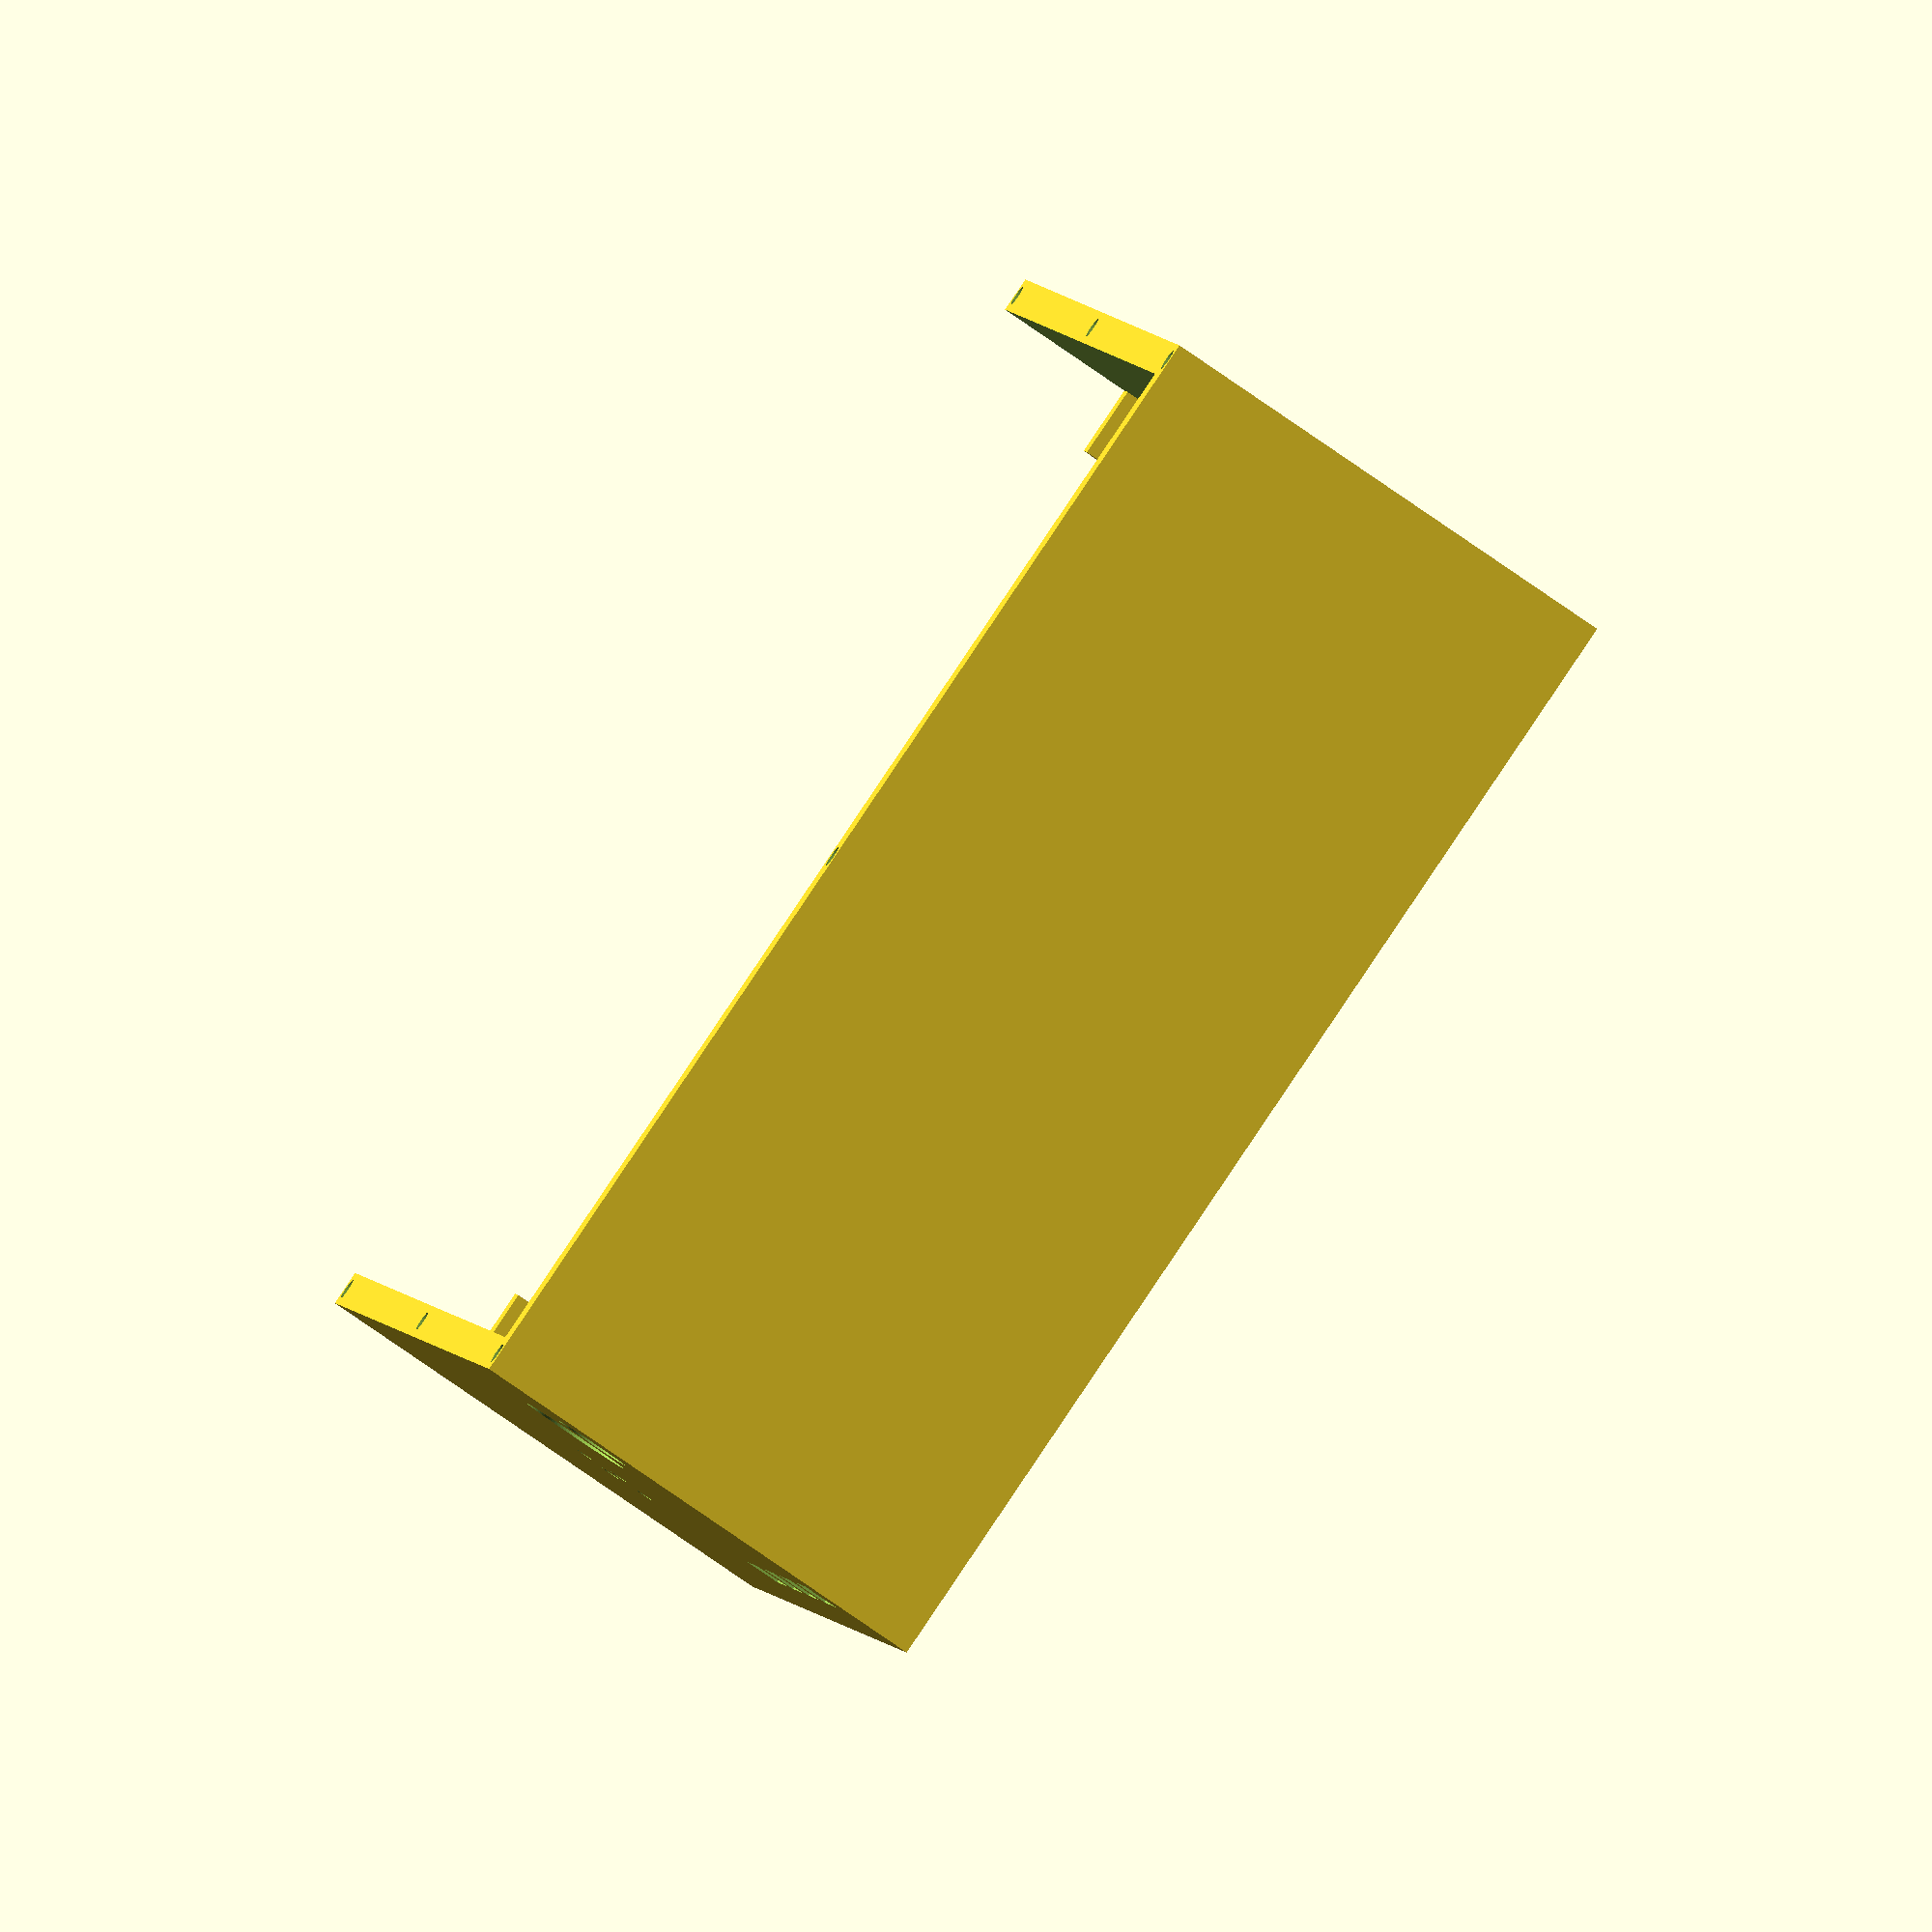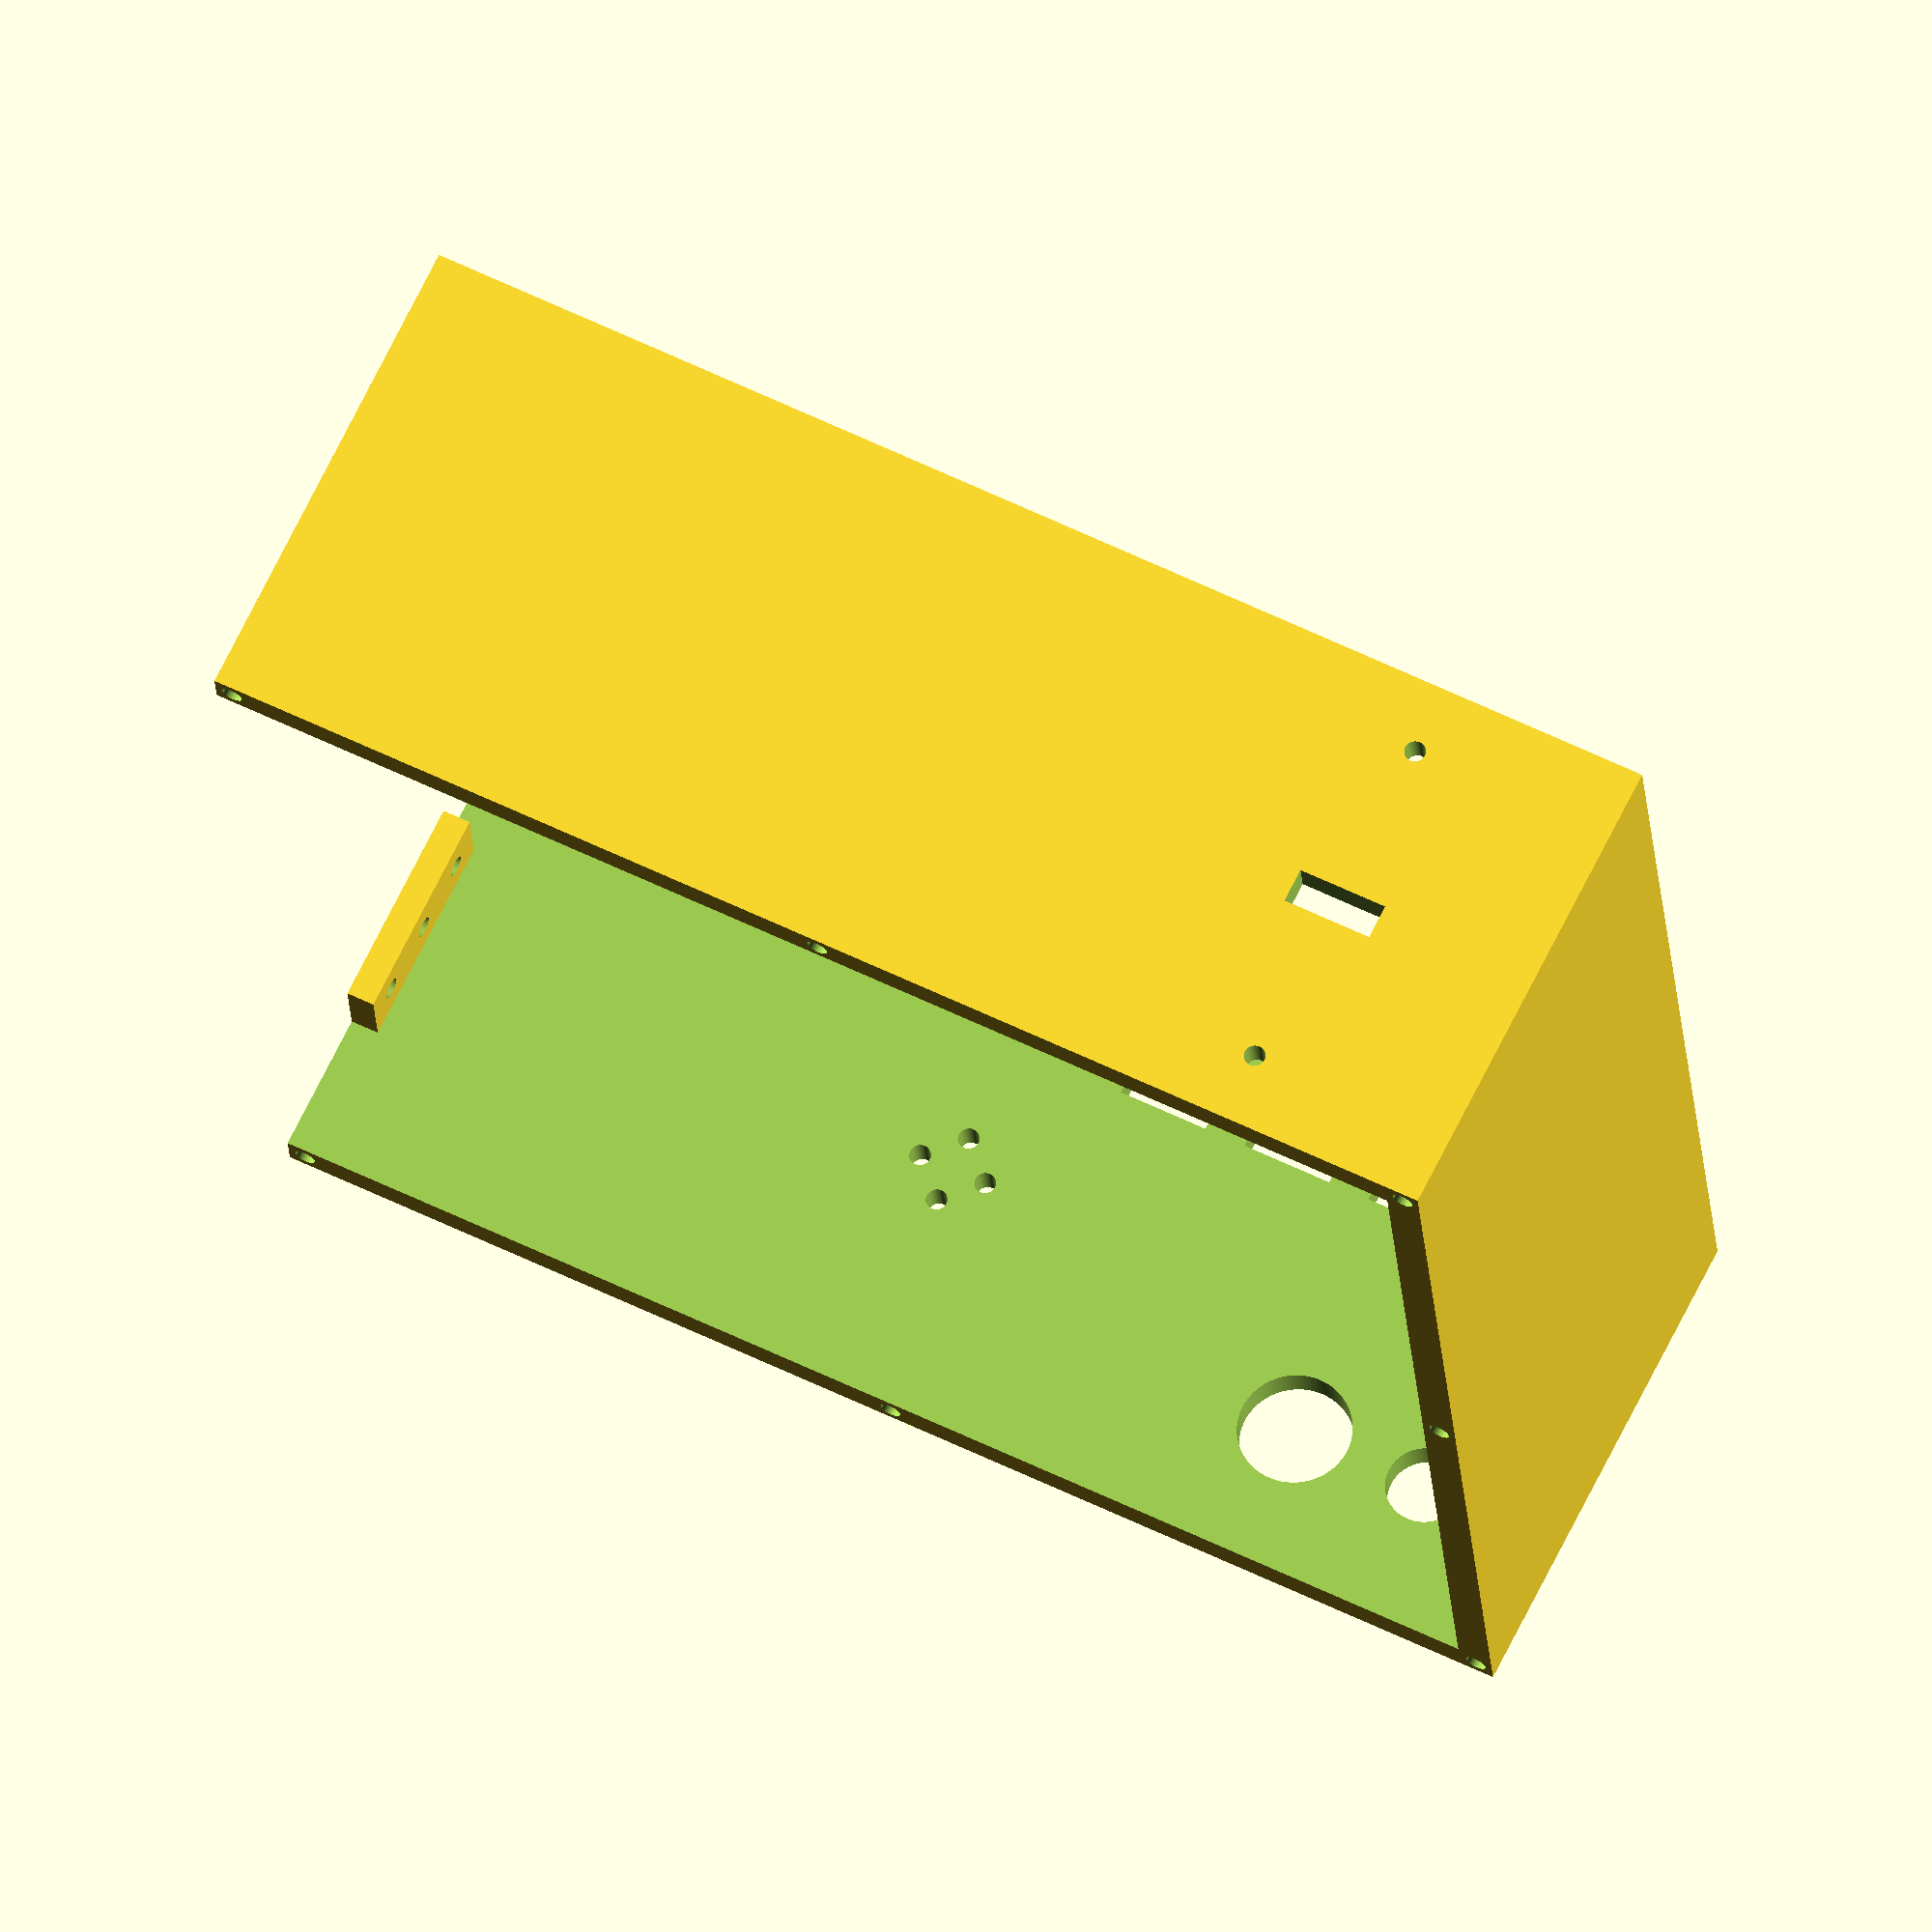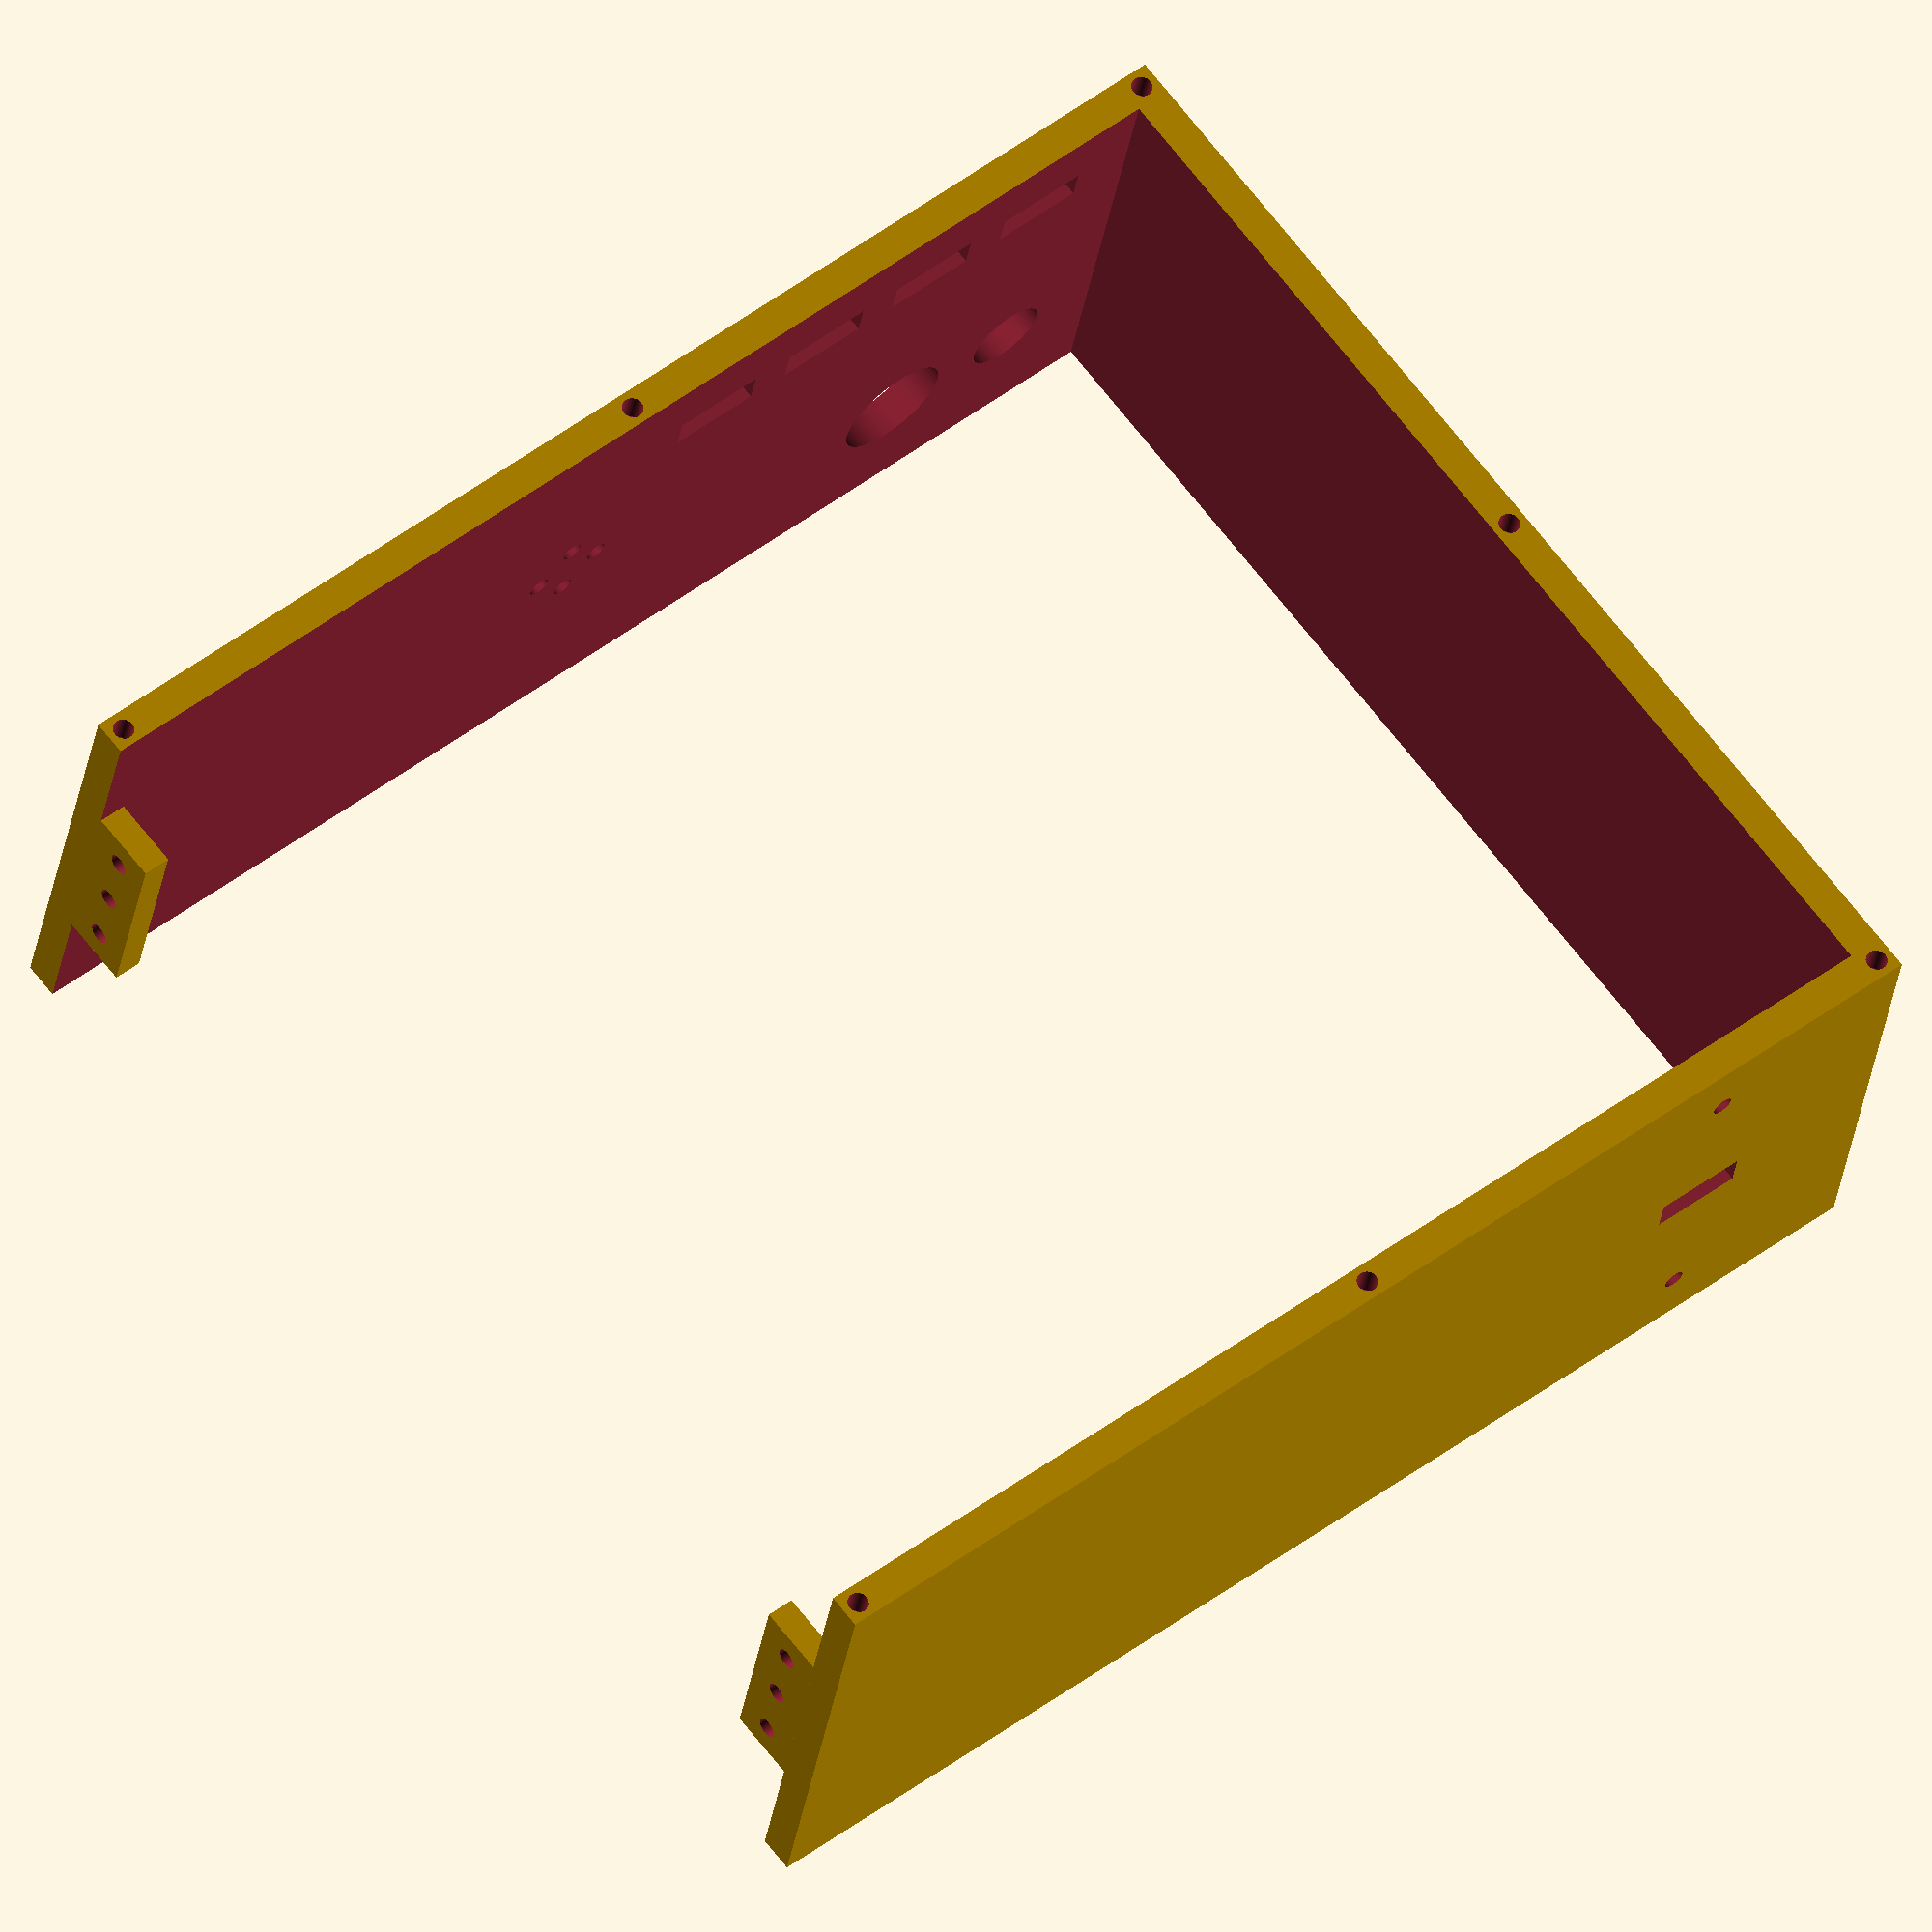
<openscad>
$fn = 100;

width = 185;
length = 170;
height = 70;

thickness = 5;

hole_diameter = 3;
hole_offset = 2.5;
hole_depth = 5;

leds_width = 13;
leds_height = 5;
leds_offset = 30;

handle_length = 170;
handle_hole_offset = 5;

legs_border_offset = 10;
legs_center_offset = 30;

bracing_width = 30;
bracing_length = 4;
bracing_height = 10;
bracing_holo_offset = 10;

buttons_offset = 20;
buttons_border_offset = 20;
buttons_gap = 20;
buttons_diameters = [11, 16];

usb_offset = 14;
usb_border_offset = 60;
usb_gap = 6;
usb_width = 13;
usb_height = 5;
usb_count = 4;

right = false;

module holes(pos) {
    translate([hole_offset, hole_offset, pos]) {
        cylinder(h = hole_depth + 1, d = hole_diameter);
    }
    translate([hole_offset, length - hole_offset, pos]) {
        cylinder(h = hole_depth + 1, d = hole_diameter);
    }
    translate([width - hole_offset, hole_offset, pos]) {
        cylinder(h = hole_depth + 1, d = hole_diameter);
    }
    translate([width - hole_offset, length - hole_offset, pos]) {
        cylinder(h = hole_depth + 1, d = hole_diameter);
    }
    translate([width / 2, hole_offset, pos]) {
        cylinder(h = hole_depth + 1, d = hole_diameter);
    }
    translate([width / 2, length - hole_offset, pos]) {
        cylinder(h = hole_depth + 1, d = hole_diameter);
    }
    translate([hole_offset, length / 2, pos]) {
        cylinder(h = hole_depth + 1, d = hole_diameter);
    }
}

module buttons() {
    for (index = [0 : len(buttons_diameters) - 1]) {
        diameter = buttons_diameters[index];
        
        translate([index * buttons_gap, 0, 0]) {
            cylinder(h = thickness + 2, d = diameter);
        }
    }
}

module usb() {
    for (index = [0 : usb_count - 1]) {
        translate([index * (usb_gap + usb_width), 0, 0]) {
            cube([usb_width, usb_height, thickness + 2]);
        }
    }
}

difference() {
    cube([width, length, height]);
    
    translate([thickness, thickness, -1]) {
        cube([width, length - thickness * 2, height + 2]);
    }
    
    if (right) {
        translate([leds_offset, length - (thickness / 2), height / 2]) {
            cube([leds_width, thickness + 1, leds_height], center = true);
        }
        
        translate([width - (handle_length / 2) - handle_hole_offset, thickness + 1, height / 2]) {
            rotate([90, 0, 0]) {
                cylinder(h = thickness + 2, d = hole_diameter);
            }
        }

        translate([width - (handle_length / 2) + handle_hole_offset, thickness + 1, height / 2]) {
            rotate([90, 0, 0]) {
                cylinder(h = thickness + 2, d = hole_diameter);
            }
        }
        
        translate([width - (handle_length / 2), thickness + 1, (height / 2) - handle_hole_offset]) {
            rotate([90, 0, 0]) {
                cylinder(h = thickness + 2, d = hole_diameter);
            }
        }

        translate([width - (handle_length / 2), thickness + 1, (height / 2) + handle_hole_offset]) {
            rotate([90, 0, 0]) {
                cylinder(h = thickness + 2, d = hole_diameter);
            }
        }
        
        translate([legs_center_offset, length + 1, legs_offset]) {
            rotate([90, 0, 0]) {
                cylinder(h = thickness + 2, d = hole_diameter);
            }
        }

        translate([legs_center_offset, length + 1, height - legs_offset]) {
            rotate([90, 0, 0]) {
                cylinder(h = thickness + 2, d = hole_diameter);
            }
        }
    } else {
        translate([leds_offset, thickness / 2, height / 2]) {
            cube([leds_width, thickness + 1, leds_height], center = true);
        }
        
        translate([width - (handle_length / 2) - handle_hole_offset, length + 1, height / 2]) {
            rotate([90, 0, 0]) {
                cylinder(h = thickness + 2, d = hole_diameter);
            }
        }

        translate([width - (handle_length / 2) + handle_hole_offset, length + 1, height / 2]) {
            rotate([90, 0, 0]) {
                cylinder(h = thickness + 2, d = hole_diameter);
            }
        }
        
        translate([width - (handle_length / 2), length + 1, (height / 2) - handle_hole_offset]) {
            rotate([90, 0, 0]) {
                cylinder(h = thickness + 2, d = hole_diameter);
            }
        }

        translate([width - (handle_length / 2), length + 1, (height / 2) + handle_hole_offset]) {
            rotate([90, 0, 0]) {
                cylinder(h = thickness + 2, d = hole_diameter);
            }
        }
        
        translate([legs_center_offset, thickness + 1, legs_border_offset]) {
            rotate([90, 0, 0]) {
                cylinder(h = thickness + 2, d = hole_diameter);
            }
        }

        translate([legs_center_offset, thickness + 1, height - legs_border_offset]) {
            rotate([90, 0, 0]) {
                cylinder(h = thickness + 2, d = hole_diameter);
            }
        }

        translate([buttons_offset, length + 1, height - buttons_border_offset]) {
            rotate([90, 0, 0]) {
                buttons();
            }
        }
        
        translate([usb_offset, length + 1, height - usb_border_offset]) {
            rotate([90, 0, 0]) {
                usb();
            }
        }
    }
    
    holes(-1);
    holes(height - hole_depth);
}

module bracing() {
    difference() {
        cube([bracing_length, bracing_width, bracing_height], center = true);
        
        rotate([0, 90, 0]) {
            cylinder(h = bracing_length + 1, d = hole_diameter, center = true);
        }
        
        translate([0, bracing_holo_offset, 0]) {
            rotate([0, 90, 0]) {
                cylinder(h = bracing_length + 1, d = hole_diameter, center = true);
            }
        }
        
        translate([0, -bracing_holo_offset, 0]) {
            rotate([0, 90, 0]) {
                cylinder(h = bracing_length + 1, d = hole_diameter, center = true);
            }
        }
    }
}

translate([width - (bracing_length / 2), thickness * 2, height / 2]) {  
    rotate([90, 0, 0]) {
        bracing();
    }
}

translate([width - (bracing_length / 2), length - thickness * 2, height / 2]) {  
    rotate([90, 0, 0]) {
        bracing();
    }
}
</openscad>
<views>
elev=77.6 azim=258.4 roll=55.2 proj=o view=wireframe
elev=111.0 azim=356.1 roll=153.8 proj=o view=wireframe
elev=28.8 azim=38.2 roll=172.3 proj=o view=wireframe
</views>
